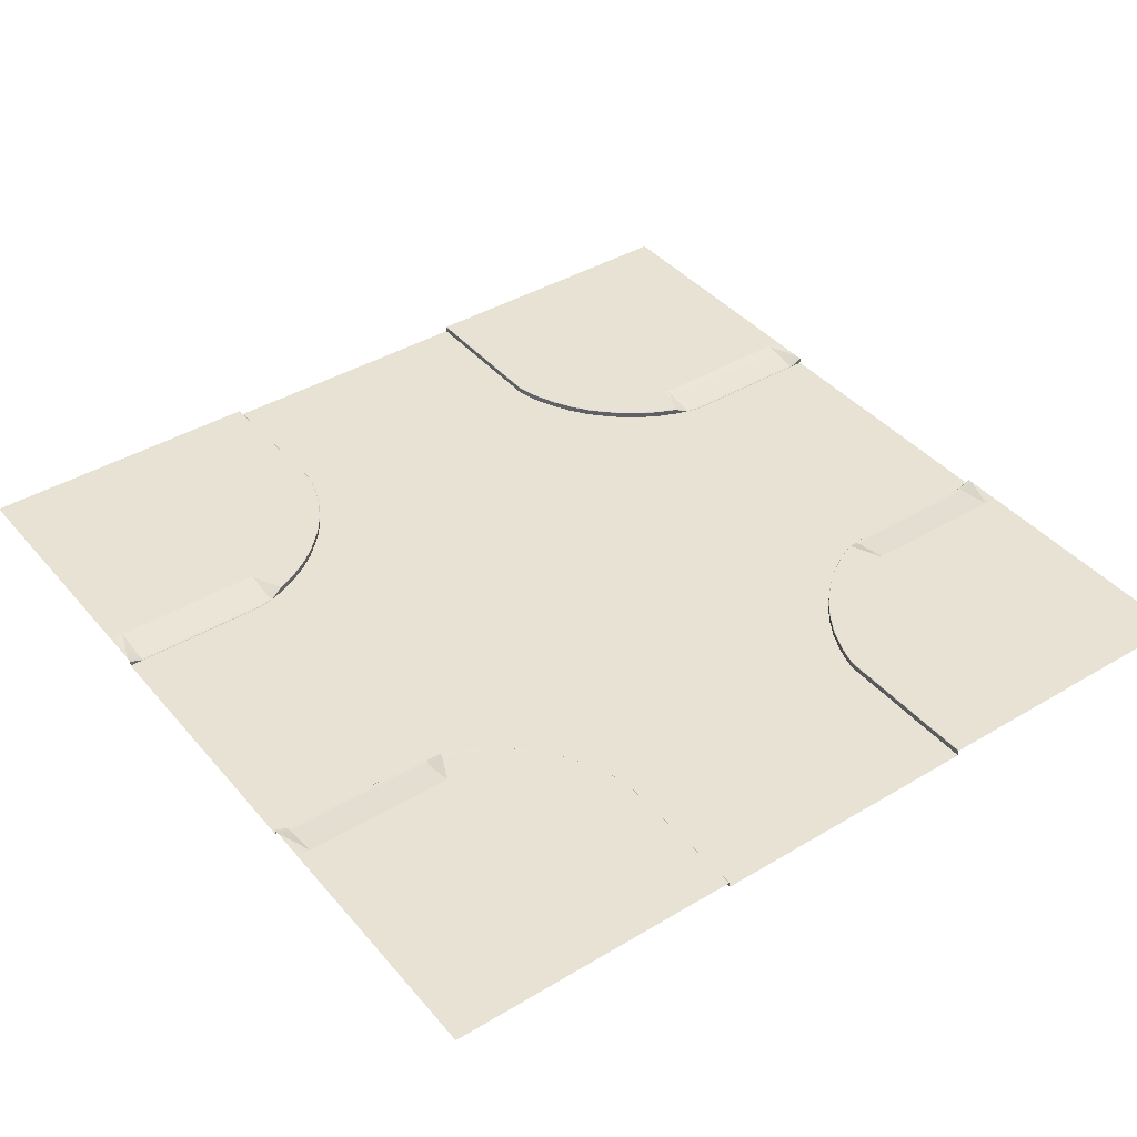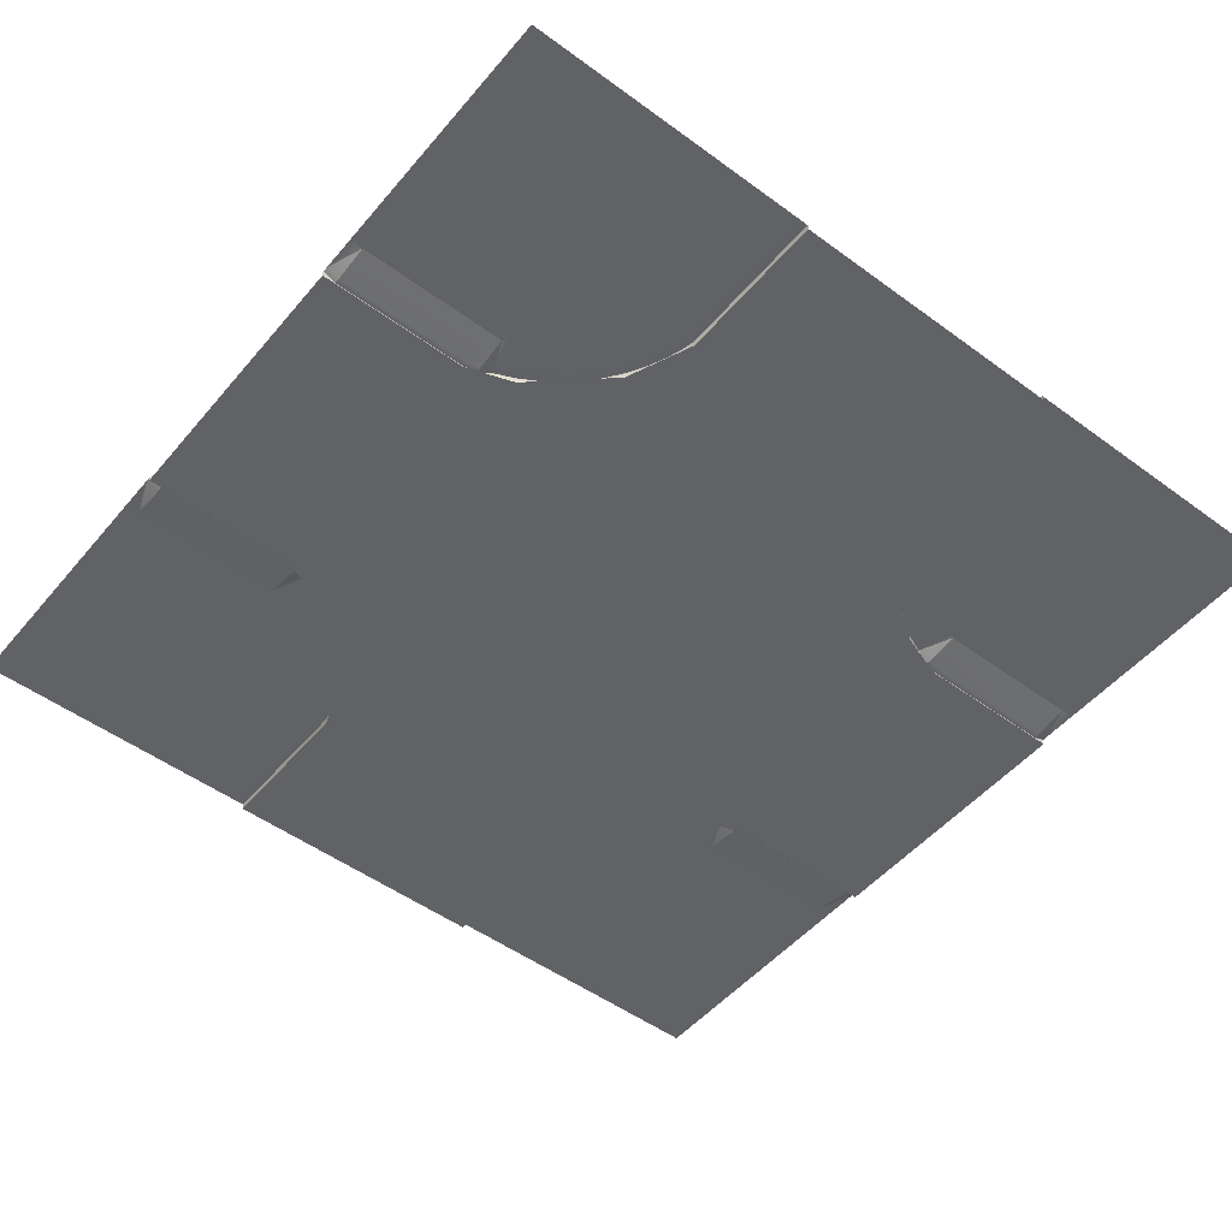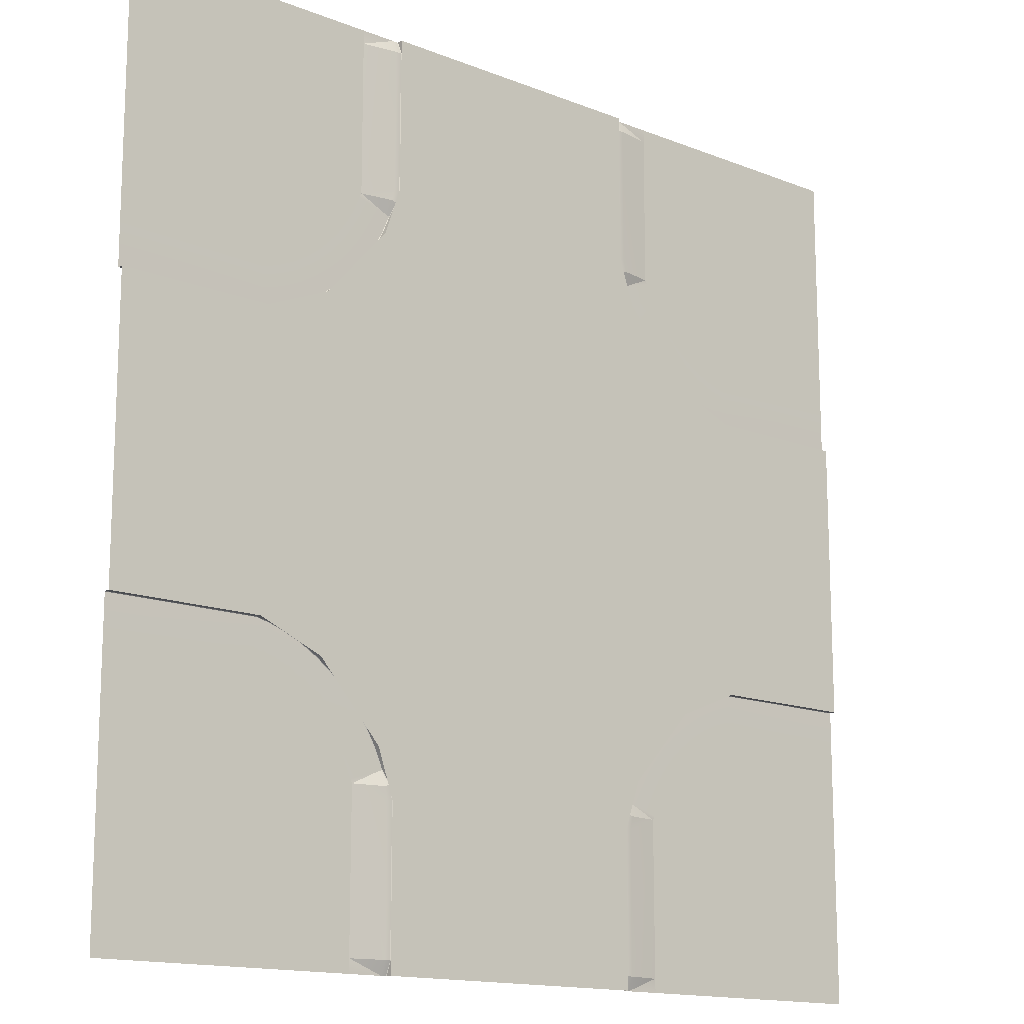
<metadata>
{"format":"obj","ext":"obj","renderer":"f3d","projection":"perspective","resolution":1024,"background":"white","views":[{"elev":40.7,"azim":-126.2,"up":"+Y"},{"elev":-50.6,"azim":51.3,"up":"+Y"},{"elev":-14.6,"azim":-40.7,"up":"+Z"}]}
</metadata>
<code>
o Road_Cross.001
v -0.5 0 -0.5
v -0.2069 0 -0.4849
v -0.2071 0 -0.5
v -0.5 0 -0.2071
v -0.332 0 -0.2022
v -0.3204 0 -0.205
v -0.3087 0 -0.209
v -0.2913 0 -0.2166
v -0.2747 0 -0.2264
v -0.2592 0 -0.238
v -0.2485 0 -0.2485
v -0.238 0 -0.2592
v -0.2264 0 -0.2747
v -0.2166 0 -0.2913
v -0.209 0 -0.3087
v -0.2069 0 0.3132
v -0.209 0 0.3087
v -0.5 0 0.5
v -0.2069 0 0.4849
v -0.332 0 0.2023
v -0.5 0 0.2071
v -0.3204 0 0.205
v -0.3087 0 0.209
v -0.2913 0 0.2166
v -0.2747 0 0.2264
v -0.2592 0 0.238
v -0.2485 0 0.2485
v -0.238 0 0.2592
v -0.2264 0 0.2747
v -0.2166 0 0.2913
v 0.2069 0 -0.3131
v 0.209 0 -0.3087
v 0.5 0 -0.5
v 0.2069 0 -0.4849
v 0.332 0 -0.2022
v 0.5 0 -0.2071
v 0.3204 0 -0.205
v 0.3087 0 -0.209
v 0.2913 0 -0.2166
v 0.2747 0 -0.2264
v 0.2592 0 -0.238
v 0.2485 0 -0.2485
v 0.238 0 -0.2592
v 0.2264 0 -0.2747
v 0.2166 0 -0.2913
v 0.5 0 0.5
v 0.2069 0 0.4849
v 0.2071 0 0.5
v 0.5 0 0.2071
v 0.332 0 0.2023
v 0.3204 0 0.205
v 0.3087 0 0.209
v 0.2913 0 0.2166
v 0.2747 0 0.2264
v 0.2592 0 0.238
v 0.2485 0 0.2485
v 0.238 0 0.2592
v 0.2264 0 0.2747
v 0.2166 0 0.2913
v 0.209 0 0.3087
v -0.2069 0 -0.3131
v -0.2071 0 0.5
v 0.2071 0 -0.5
v 0.2069 0 0.3132
v -0.274 -0.000453 -0.179
v -0.274 -0.0068 -0.179
v -0.2528 -0.0068 -0.1914
v -0.2528 -0.000453 -0.1914
v -0.2742 0 -0.1794
v -0.253 0 -0.1918
v -0.2564 -3.8e-05 -0.1969
v -0.2769 -3.8e-05 -0.1849
v -0.2331 -0.0068 -0.2062
v -0.2331 -0.000453 -0.2062
v -0.2334 0 -0.2066
v -0.2374 -3.8e-05 -0.2112
v -0.2961 -0.000453 -0.1693
v -0.2961 -0.0068 -0.1693
v -0.2963 0 -0.1698
v -0.2984 -3.8e-05 -0.1755
v -0.2195 -0.0068 -0.2194
v -0.2195 -0.000453 -0.2194
v -0.2198 0 -0.2198
v -0.2241 -3.8e-05 -0.2241
v -0.1915 -0.0068 -0.2528
v -0.179 -0.0068 -0.274
v -0.179 -0.000453 -0.274
v -0.1915 -0.000453 -0.2528
v -0.1794 0 -0.2742
v -0.1918 0 -0.253
v -0.197 -3.8e-05 -0.2564
v -0.1849 -3.8e-05 -0.2769
v -0.2062 -0.0068 -0.2331
v -0.2062 -0.000453 -0.2331
v -0.2066 0 -0.2334
v -0.2112 -3.8e-05 -0.2374
v -0.1693 -0.0068 -0.2962
v -0.1693 -0.000456 -0.2962
v -0.1697 -3e-06 -0.2963
v -0.1755 -4.1e-05 -0.2984
v -0.1606 -0.0068 -0.4849
v -0.1606 -0.0068 -0.5
v -0.1606 -0.000447 -0.5
v -0.1672 -6e-05 -0.5
v -0.2067 -6e-06 -0.4849
v -0.1611 -2e-06 -0.5
v -0.1611 -0.006318 -0.4849
v -0.1672 -0.006356 -0.4849
v -0.1611 -0.00632 -0.327
v -0.1606 -0.0068 -0.327
v -0.1644 -0.0068 -0.3111
v -0.1648 -0.006318 -0.3112
v -0.1706 -0.006356 -0.3131
v -0.1672 -0.006358 -0.327
v -0.327 -0.0068 -0.1606
v -0.327 -0.000453 -0.1606
v -0.5 -0.000453 -0.1606
v -0.5 -0.0068 -0.1606
v -0.327 0 -0.161
v -0.5 0 -0.161
v -0.3111 -0.000453 -0.1644
v -0.3111 -0.0068 -0.1644
v -0.3112 0 -0.1648
v -0.3127 -3.8e-05 -0.1706
v -0.327 -3.8e-05 -0.1672
v -0.5 -5.7e-05 -0.1672
v -0.179 -0.0068 -0.274
v -0.2528 -0.0068 -0.1914
v 0.2528 -0.0068 -0.1914
v 0.179 -0.0068 -0.274
v -0.327 -0.0068 -0.1606
v 0.327 -0.0068 -0.1606
v -0.5 -0.0068 -0.1606
v -0.5 -0.0068 0.1606
v -0.327 -0.0068 0.1606
v -0.274 -0.000453 0.179
v -0.2528 -0.000453 0.1915
v -0.2528 -0.0068 0.1915
v -0.274 -0.0068 0.179
v -0.2742 0 0.1794
v -0.253 0 0.1918
v -0.2564 -3.8e-05 0.197
v -0.2769 -3.8e-05 0.1849
v -0.2331 -0.000453 0.2062
v -0.2331 -0.0068 0.2062
v -0.2334 0 0.2066
v -0.2374 -3.8e-05 0.2112
v -0.2961 -0.000453 0.1693
v -0.2961 -0.0068 0.1693
v -0.2963 0 0.1698
v -0.2984 -3.8e-05 0.1755
v -0.2195 -0.000453 0.2195
v -0.2195 -0.0068 0.2195
v -0.2198 0 0.2198
v -0.2241 -3.8e-05 0.2241
v -0.1915 -0.0068 0.2528
v -0.1915 -0.000453 0.2528
v -0.179 -0.000453 0.274
v -0.179 -0.0068 0.274
v -0.1918 0 0.253
v -0.1794 0 0.2742
v -0.197 -3.8e-05 0.2564
v -0.1849 -3.8e-05 0.2769
v -0.2062 -0.0068 0.2331
v -0.2062 -0.000453 0.2331
v -0.2066 0 0.2334
v -0.2112 -3.8e-05 0.2374
v -0.1693 -0.000456 0.2962
v -0.1693 -0.0068 0.2962
v -0.1697 -3e-06 0.2963
v -0.1755 -4.1e-05 0.2984
v -0.1606 -0.0068 0.4849
v -0.1606 -0.000447 0.5
v -0.1606 -0.0068 0.5
v -0.1672 -6.1e-05 0.5
v -0.2067 -7e-06 0.4849
v -0.1611 -2e-06 0.5
v -0.1611 -0.006318 0.4849
v -0.1672 -0.006356 0.4849
v -0.1606 -0.0068 0.327
v -0.1611 -0.00632 0.327
v -0.1644 -0.0068 0.3111
v -0.1648 -0.006318 0.3112
v -0.1706 -0.006356 0.3131
v -0.1672 -0.006358 0.327
v -0.327 -0.0068 0.1606
v -0.5 -0.0068 0.1606
v -0.5 -0.000453 0.1606
v -0.327 -0.000453 0.1606
v -0.5 0 0.1611
v -0.327 0 0.1611
v -0.3111 -0.0068 0.1644
v -0.3111 -0.000453 0.1644
v -0.3112 0 0.1648
v -0.3127 -3.8e-05 0.1706
v -0.327 -3.8e-05 0.1672
v -0.5 -5.7e-05 0.1672
v -0.179 -0.0068 0.274
v 0.179 -0.0068 0.274
v 0.2528 -0.0068 0.1915
v -0.2528 -0.0068 0.1915
v 0.327 -0.0068 0.1606
v -0.1606 -0.0068 0.327
v 0.1606 -0.0068 0.327
v 0.274 -0.000453 -0.179
v 0.2528 -0.000453 -0.1914
v 0.2528 -0.0068 -0.1914
v 0.274 -0.0068 -0.179
v 0.2742 0 -0.1794
v 0.253 0 -0.1918
v 0.2564 -3.8e-05 -0.1969
v 0.2769 -3.8e-05 -0.1849
v 0.2331 -0.000453 -0.2062
v 0.2331 -0.0068 -0.2062
v 0.2334 0 -0.2066
v 0.2374 -3.8e-05 -0.2112
v 0.2961 -0.000453 -0.1693
v 0.2961 -0.0068 -0.1693
v 0.2963 0 -0.1698
v 0.2983 -3.8e-05 -0.1755
v 0.2195 -0.000453 -0.2194
v 0.2195 -0.0068 -0.2194
v 0.2198 0 -0.2198
v 0.2241 -3.8e-05 -0.2241
v 0.1914 -0.0068 -0.2528
v 0.1914 -0.000453 -0.2528
v 0.179 -0.000453 -0.274
v 0.179 -0.0068 -0.274
v 0.1918 0 -0.253
v 0.1794 0 -0.2742
v 0.1969 -3.8e-05 -0.2564
v 0.1849 -3.8e-05 -0.2769
v 0.2062 -0.0068 -0.2331
v 0.2062 -0.000453 -0.2331
v 0.2066 0 -0.2334
v 0.2112 -3.8e-05 -0.2374
v 0.1693 -0.000456 -0.2962
v 0.1693 -0.0068 -0.2962
v 0.1697 -3e-06 -0.2963
v 0.1755 -4.1e-05 -0.2984
v 0.1606 -0.0068 -0.4849
v 0.1606 -0.000447 -0.5
v 0.1606 -0.0068 -0.5
v 0.1672 -6e-05 -0.5
v 0.2067 -7e-06 -0.4849
v 0.161 -2e-06 -0.5
v 0.161 -0.006318 -0.4849
v 0.1672 -0.006356 -0.4849
v 0.1606 -0.0068 -0.327
v 0.161 -0.00632 -0.327
v 0.1644 -0.0068 -0.3111
v 0.1648 -0.006318 -0.3112
v 0.1706 -0.006356 -0.3131
v 0.1672 -0.006358 -0.327
v 0.327 -0.0068 -0.1606
v 0.5 -0.0068 -0.1606
v 0.5 -0.000453 -0.1606
v 0.327 -0.000453 -0.1606
v 0.5 0 -0.161
v 0.327 0 -0.161
v 0.3111 -0.0068 -0.1644
v 0.3111 -0.000453 -0.1644
v 0.3112 0 -0.1648
v 0.3127 -3.8e-05 -0.1706
v 0.327 -3.8e-05 -0.1672
v 0.5 -5.7e-05 -0.1672
v 0.5 -0.0068 -0.1606
v 0.5 -0.0068 0.1606
v 0.274 -0.000453 0.179
v 0.274 -0.0068 0.179
v 0.2528 -0.0068 0.1915
v 0.2528 -0.000453 0.1915
v 0.2742 0 0.1794
v 0.253 0 0.1918
v 0.2564 -3.8e-05 0.197
v 0.2769 -3.8e-05 0.1849
v 0.2331 -0.0068 0.2062
v 0.2331 -0.000453 0.2062
v 0.2334 0 0.2066
v 0.2374 -3.8e-05 0.2112
v 0.2961 -0.000453 0.1693
v 0.2961 -0.0068 0.1693
v 0.2963 0 0.1698
v 0.2983 -3.8e-05 0.1755
v 0.2195 -0.0068 0.2195
v 0.2195 -0.000453 0.2195
v 0.2198 0 0.2198
v 0.2241 -3.8e-05 0.2241
v 0.1914 -0.0068 0.2528
v 0.179 -0.0068 0.274
v 0.179 -0.000453 0.274
v 0.1914 -0.000453 0.2528
v 0.1794 0 0.2742
v 0.1918 0 0.253
v 0.1969 -3.8e-05 0.2564
v 0.1849 -3.8e-05 0.2769
v 0.2062 -0.0068 0.2331
v 0.2062 -0.000453 0.2331
v 0.2066 0 0.2334
v 0.2112 -3.8e-05 0.2374
v 0.1693 -0.0068 0.2962
v 0.1693 -0.000456 0.2962
v 0.1697 -3e-06 0.2963
v 0.1755 -4.1e-05 0.2984
v 0.1606 -0.0068 0.4849
v 0.1606 -0.0068 0.5
v 0.1606 -0.000447 0.5
v 0.1672 -6.1e-05 0.5
v 0.2067 -7e-06 0.4849
v 0.161 -2e-06 0.5
v 0.161 -0.006318 0.4849
v 0.1672 -0.006356 0.4849
v 0.161 -0.00632 0.327
v 0.1606 -0.0068 0.327
v 0.1644 -0.0068 0.3111
v 0.1648 -0.006318 0.3112
v 0.1706 -0.006356 0.3131
v 0.1672 -0.006358 0.327
v 0.327 -0.0068 0.1606
v 0.327 -0.000453 0.1606
v 0.5 -0.000453 0.1606
v 0.5 -0.0068 0.1606
v 0.327 0 0.1611
v 0.5 0 0.1611
v 0.3111 -0.000453 0.1644
v 0.3111 -0.0068 0.1644
v 0.3112 0 0.1648
v 0.3127 -3.8e-05 0.1706
v 0.327 -3.8e-05 0.1672
v 0.5 -5.7e-05 0.1672
v -0.1606 -0.0068 -0.327
v 0.1606 -0.0068 -0.327
v -0.1606 -0.0068 -0.5
v 0.1606 -0.0068 -0.5
v -0.1606 -0.0068 0.4849
v -0.1606 -0.0068 0.5
v 0.1606 -0.0068 0.5
f 1 2 3
f 1 4 5
f 1 5 6
f 1 6 7
f 1 7 8
f 1 8 9
f 1 9 10
f 1 10 11
f 1 11 12
f 1 12 13
f 1 13 14
f 1 14 15
f 16 17 18
f 18 19 16
f 18 20 21
f 18 22 20
f 18 23 22
f 18 24 23
f 18 25 24
f 18 26 25
f 18 27 26
f 18 28 27
f 18 29 28
f 18 30 29
f 18 17 30
f 31 32 33
f 33 34 31
f 33 35 36
f 33 37 35
f 33 38 37
f 33 39 38
f 33 40 39
f 33 41 40
f 33 42 41
f 33 43 42
f 33 44 43
f 33 45 44
f 33 32 45
f 46 47 48
f 46 49 50
f 46 50 51
f 46 51 52
f 46 52 53
f 46 53 54
f 46 54 55
f 46 55 56
f 46 56 57
f 46 57 58
f 46 58 59
f 46 59 60
f 1 15 61
f 61 2 1
f 18 62 19
f 33 63 34
f 46 60 64
f 64 47 46
f 65 66 67
f 67 68 65
f 69 65 68
f 68 70 69
f 71 72 69
f 69 70 71
f 68 67 73
f 73 74 68
f 70 68 74
f 74 75 70
f 76 71 70
f 70 75 76
f 77 78 66
f 66 65 77
f 79 77 65
f 65 69 79
f 72 80 79
f 79 69 72
f 73 81 82
f 82 74 73
f 74 82 83
f 83 75 74
f 75 83 84
f 84 76 75
f 85 86 87
f 87 88 85
f 88 87 89
f 89 90 88
f 91 90 89
f 89 92 91
f 93 85 88
f 88 94 93
f 94 88 90
f 90 95 94
f 96 95 90
f 90 91 96
f 86 97 98
f 98 87 86
f 87 98 99
f 99 89 87
f 92 89 99
f 99 100 92
f 82 81 93
f 93 94 82
f 83 82 94
f 94 95 83
f 84 83 95
f 95 96 84
f 101 102 103
f 2 104 3
f 2 105 104
f 106 107 101
f 101 103 106
f 104 108 107
f 107 106 104
f 104 105 108
f 107 109 110
f 110 101 107
f 108 105 2
f 111 110 109
f 109 112 111
f 61 100 113
f 100 99 112
f 112 113 100
f 98 111 112
f 112 99 98
f 98 97 111
f 113 112 109
f 109 114 113
f 115 116 117
f 117 118 115
f 117 116 119
f 119 120 117
f 77 121 122
f 122 78 77
f 79 123 121
f 121 77 79
f 80 124 123
f 123 79 80
f 7 6 124
f 124 80 7
f 121 116 115
f 115 122 121
f 121 123 119
f 119 116 121
f 124 125 119
f 119 123 124
f 80 72 8
f 8 7 80
f 72 71 9
f 9 8 72
f 71 76 10
f 10 9 71
f 76 84 11
f 11 10 76
f 100 61 15
f 96 12 11
f 11 84 96
f 91 13 12
f 12 96 91
f 92 14 13
f 13 91 92
f 100 15 14
f 14 92 100
f 125 124 6
f 6 5 125
f 126 125 5
f 5 4 126
f 61 114 108
f 108 2 61
f 107 108 109
f 108 114 109
f 126 120 125
f 120 119 125
f 61 113 114
f 127 128 129
f 129 130 127
f 131 132 129
f 129 128 131
f 133 134 135
f 135 131 133
f 136 137 138
f 138 139 136
f 140 141 137
f 137 136 140
f 142 141 140
f 140 143 142
f 137 144 145
f 145 138 137
f 141 146 144
f 144 137 141
f 147 146 141
f 141 142 147
f 148 136 139
f 139 149 148
f 150 140 136
f 136 148 150
f 143 140 150
f 150 151 143
f 145 144 152
f 152 153 145
f 144 146 154
f 154 152 144
f 146 147 155
f 155 154 146
f 156 157 158
f 158 159 156
f 157 160 161
f 161 158 157
f 162 163 161
f 161 160 162
f 164 165 157
f 157 156 164
f 165 166 160
f 160 157 165
f 167 162 160
f 160 166 167
f 159 158 168
f 168 169 159
f 158 161 170
f 170 168 158
f 163 171 170
f 170 161 163
f 152 165 164
f 164 153 152
f 154 166 165
f 165 152 154
f 155 167 166
f 166 154 155
f 172 173 174
f 19 62 175
f 19 175 176
f 177 173 172
f 172 178 177
f 175 177 178
f 178 179 175
f 175 179 176
f 178 172 180
f 180 181 178
f 179 19 176
f 182 183 181
f 181 180 182
f 16 184 171
f 171 184 183
f 183 170 171
f 168 170 183
f 183 182 168
f 168 182 169
f 184 185 181
f 181 183 184
f 186 187 188
f 188 189 186
f 188 190 191
f 191 189 188
f 148 149 192
f 192 193 148
f 150 148 193
f 193 194 150
f 151 150 194
f 194 195 151
f 23 151 195
f 195 22 23
f 193 192 186
f 186 189 193
f 193 189 191
f 191 194 193
f 195 194 191
f 191 196 195
f 151 23 24
f 24 143 151
f 143 24 25
f 25 142 143
f 142 25 26
f 26 147 142
f 147 26 27
f 27 155 147
f 171 17 16
f 167 155 27
f 27 28 167
f 162 167 28
f 28 29 162
f 163 162 29
f 29 30 163
f 171 163 30
f 30 17 171
f 196 20 22
f 22 195 196
f 197 21 20
f 20 196 197
f 16 19 179
f 179 185 16
f 178 181 179
f 179 181 185
f 197 196 190
f 190 196 191
f 16 185 184
f 198 199 200
f 200 201 198
f 201 200 202
f 202 135 201
f 203 204 199
f 199 198 203
f 205 206 207
f 207 208 205
f 209 210 206
f 206 205 209
f 211 210 209
f 209 212 211
f 206 213 214
f 214 207 206
f 210 215 213
f 213 206 210
f 216 215 210
f 210 211 216
f 217 205 208
f 208 218 217
f 219 209 205
f 205 217 219
f 212 209 219
f 219 220 212
f 214 213 221
f 221 222 214
f 213 215 223
f 223 221 213
f 215 216 224
f 224 223 215
f 225 226 227
f 227 228 225
f 226 229 230
f 230 227 226
f 231 232 230
f 230 229 231
f 233 234 226
f 226 225 233
f 234 235 229
f 229 226 234
f 236 231 229
f 229 235 236
f 228 227 237
f 237 238 228
f 227 230 239
f 239 237 227
f 232 240 239
f 239 230 232
f 221 234 233
f 233 222 221
f 223 235 234
f 234 221 223
f 224 236 235
f 235 223 224
f 241 242 243
f 34 63 244
f 34 244 245
f 246 242 241
f 241 247 246
f 244 246 247
f 247 248 244
f 244 248 245
f 247 241 249
f 249 250 247
f 248 34 245
f 251 252 250
f 250 249 251
f 31 253 240
f 240 253 252
f 252 239 240
f 237 239 252
f 252 251 237
f 237 251 238
f 253 254 250
f 250 252 253
f 255 256 257
f 257 258 255
f 257 259 260
f 260 258 257
f 217 218 261
f 261 262 217
f 219 217 262
f 262 263 219
f 220 219 263
f 263 264 220
f 38 220 264
f 264 37 38
f 262 261 255
f 255 258 262
f 262 258 260
f 260 263 262
f 264 263 260
f 260 265 264
f 220 38 39
f 39 212 220
f 212 39 40
f 40 211 212
f 211 40 41
f 41 216 211
f 216 41 42
f 42 224 216
f 240 32 31
f 236 224 42
f 42 43 236
f 231 236 43
f 43 44 231
f 232 231 44
f 44 45 232
f 240 232 45
f 45 32 240
f 265 35 37
f 37 264 265
f 266 36 35
f 35 265 266
f 31 34 248
f 248 254 31
f 247 250 248
f 248 250 254
f 266 265 259
f 259 265 260
f 31 254 253
f 267 132 202
f 202 268 267
f 269 270 271
f 271 272 269
f 273 269 272
f 272 274 273
f 275 276 273
f 273 274 275
f 272 271 277
f 277 278 272
f 274 272 278
f 278 279 274
f 280 275 274
f 274 279 280
f 281 282 270
f 270 269 281
f 283 281 269
f 269 273 283
f 276 284 283
f 283 273 276
f 277 285 286
f 286 278 277
f 278 286 287
f 287 279 278
f 279 287 288
f 288 280 279
f 289 290 291
f 291 292 289
f 292 291 293
f 293 294 292
f 295 294 293
f 293 296 295
f 297 289 292
f 292 298 297
f 298 292 294
f 294 299 298
f 300 299 294
f 294 295 300
f 290 301 302
f 302 291 290
f 291 302 303
f 303 293 291
f 296 293 303
f 303 304 296
f 286 285 297
f 297 298 286
f 287 286 298
f 298 299 287
f 288 287 299
f 299 300 288
f 305 306 307
f 47 308 48
f 47 309 308
f 310 311 305
f 305 307 310
f 308 312 311
f 311 310 308
f 308 309 312
f 311 313 314
f 314 305 311
f 312 309 47
f 315 314 313
f 313 316 315
f 64 304 317
f 304 303 316
f 316 317 304
f 302 315 316
f 316 303 302
f 302 301 315
f 317 316 313
f 313 318 317
f 319 320 321
f 321 322 319
f 321 320 323
f 323 324 321
f 281 325 326
f 326 282 281
f 283 327 325
f 325 281 283
f 284 328 327
f 327 283 284
f 52 51 328
f 328 284 52
f 325 320 319
f 319 326 325
f 325 327 323
f 323 320 325
f 328 329 323
f 323 327 328
f 284 276 53
f 53 52 284
f 276 275 54
f 54 53 276
f 275 280 55
f 55 54 275
f 280 288 56
f 56 55 280
f 304 64 60
f 300 57 56
f 56 288 300
f 295 58 57
f 57 300 295
f 296 59 58
f 58 295 296
f 304 60 59
f 59 296 304
f 329 328 51
f 51 50 329
f 330 329 50
f 50 49 330
f 64 318 312
f 312 47 64
f 311 312 313
f 312 318 313
f 330 324 329
f 324 323 329
f 64 317 318
f 202 132 131
f 131 135 202
f 331 127 130
f 130 332 331
f 333 331 332
f 332 334 333
f 203 335 336
f 203 336 337
f 203 337 204

</code>
